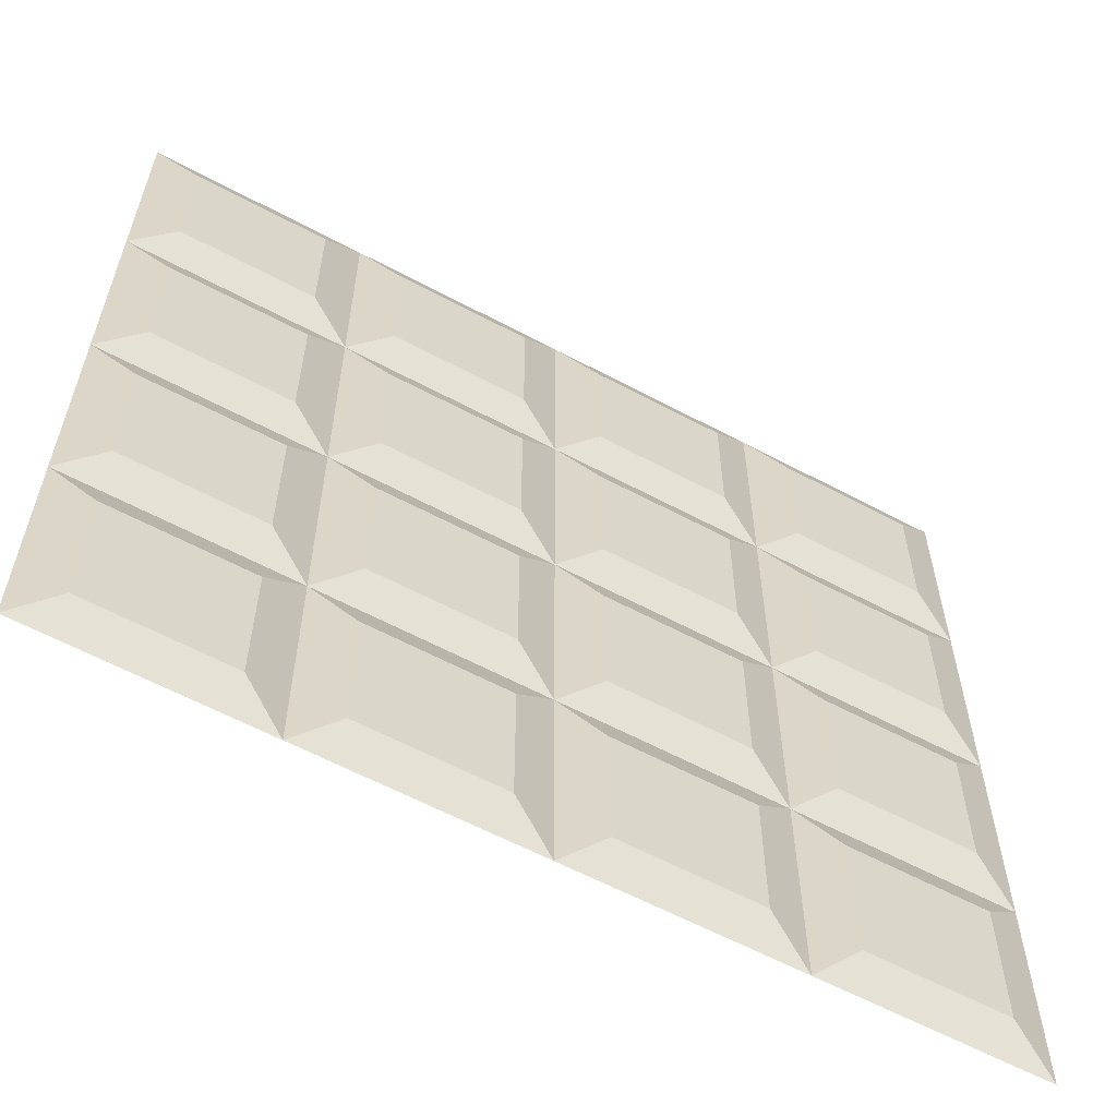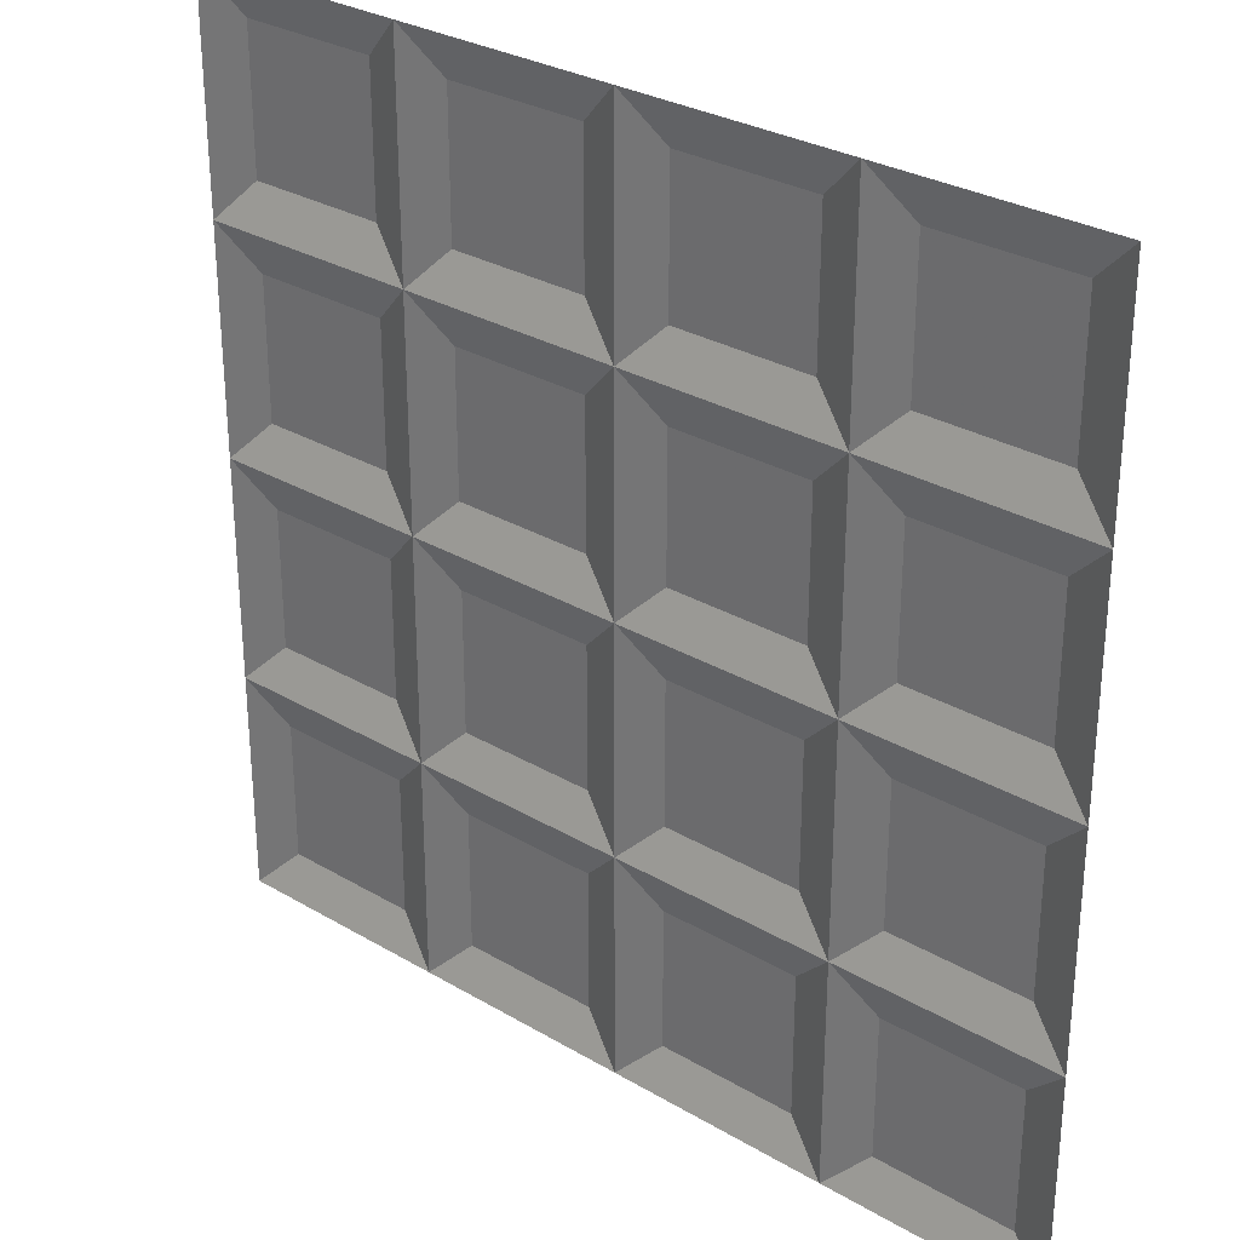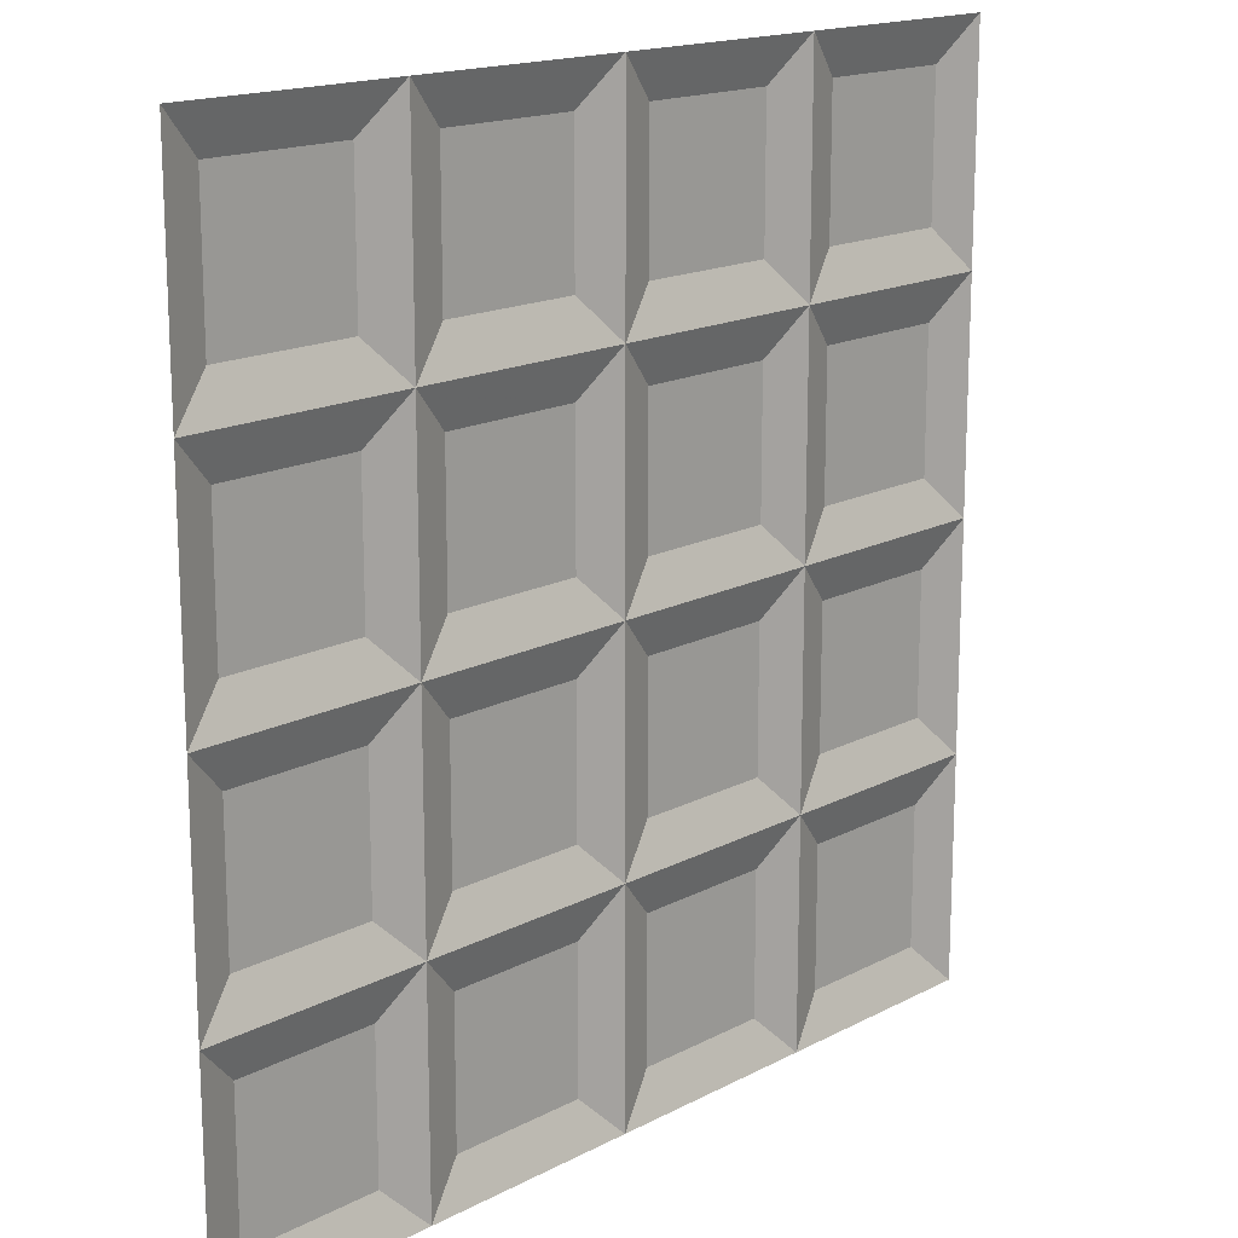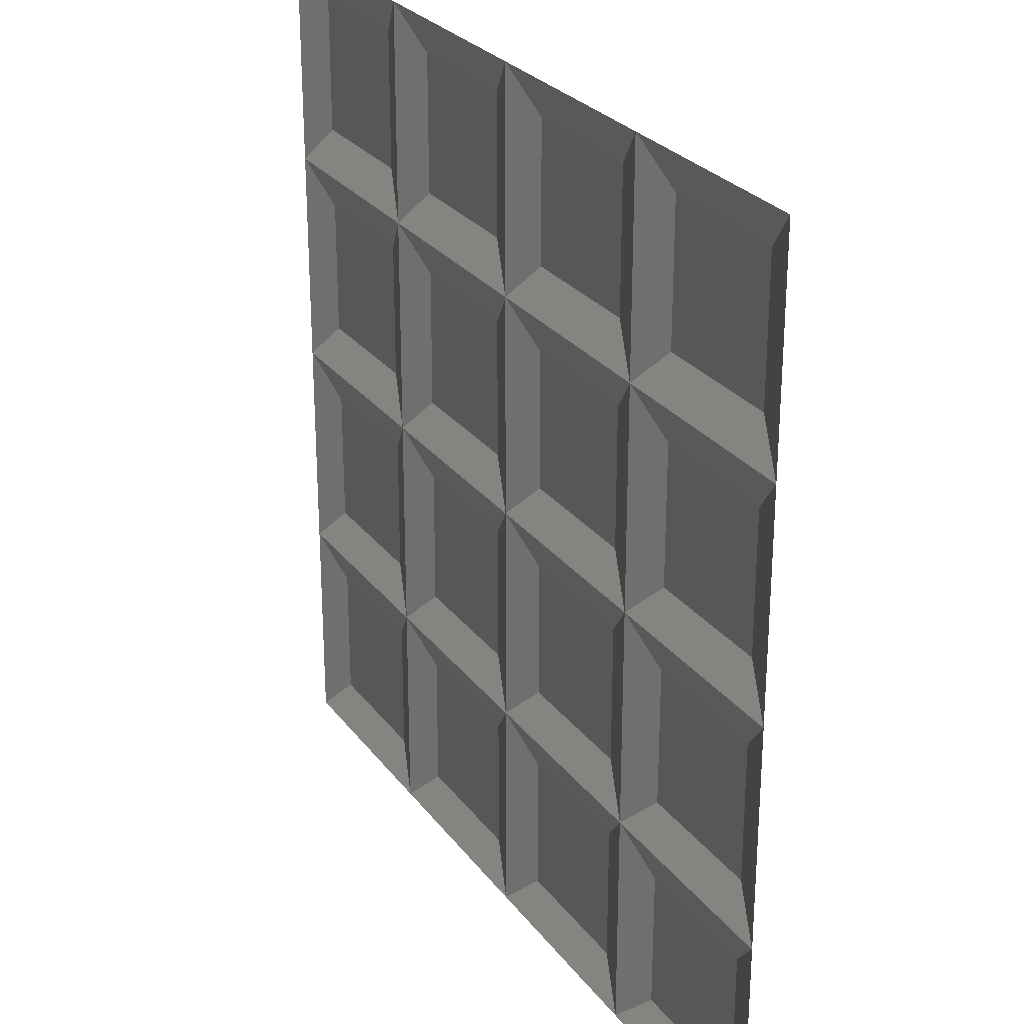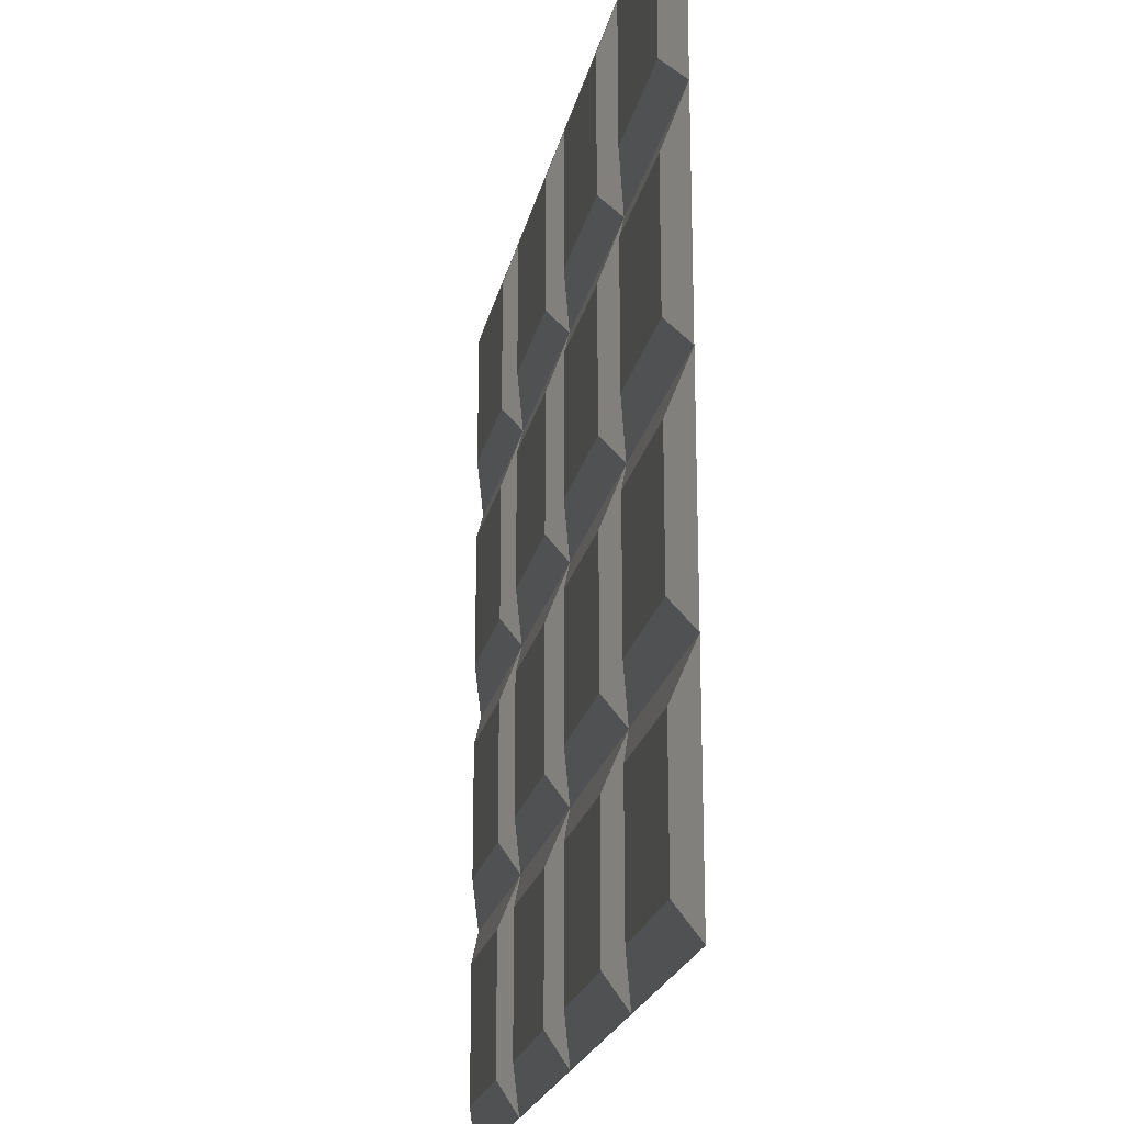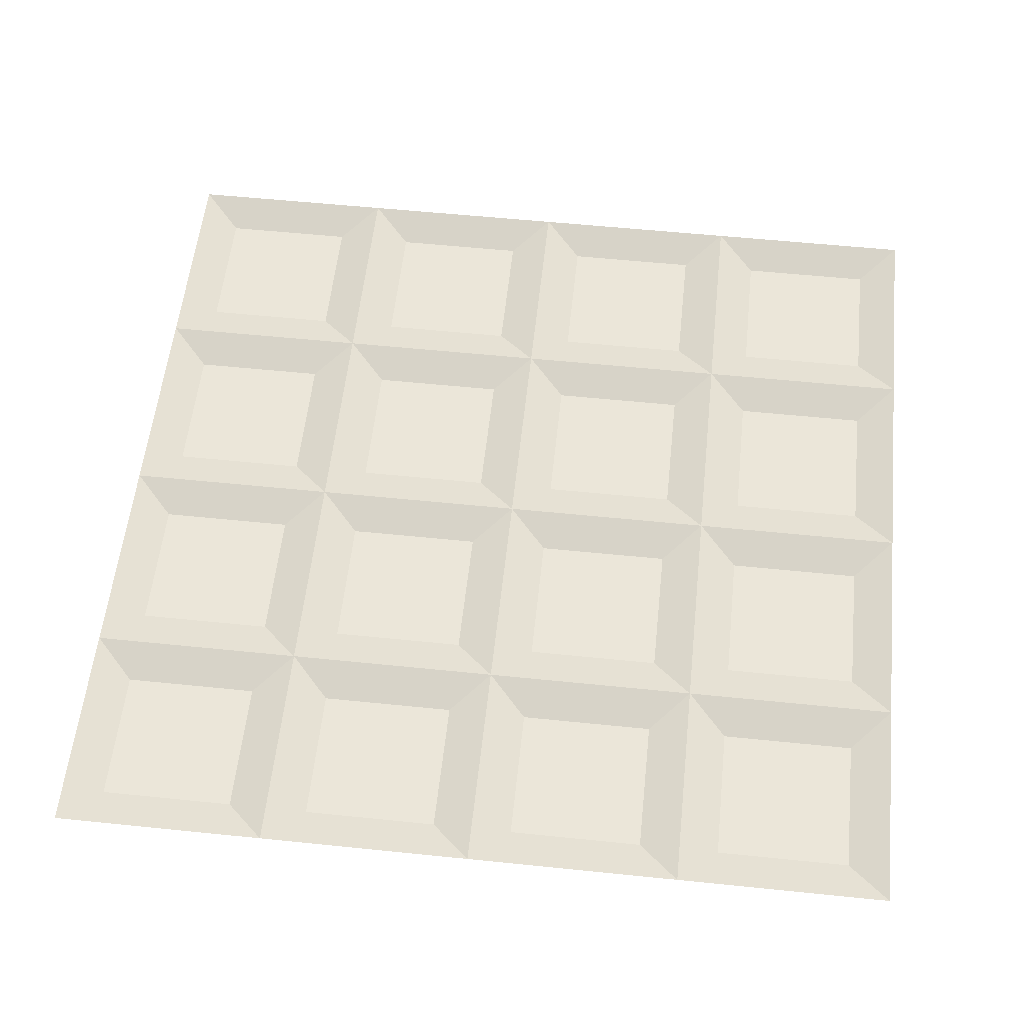
<metadata>
{"format":"obj","ext":"obj","renderer":"f3d","projection":"perspective","resolution":1024,"background":"white","views":[{"elev":-60.6,"azim":-28.6,"up":"+Z"},{"elev":29.5,"azim":-139.0,"up":"+Z"},{"elev":16.3,"azim":132.9,"up":"+Z"},{"elev":26.7,"azim":-118.5,"up":"+Z"},{"elev":-21.3,"azim":78.4,"up":"+Z"},{"elev":57.0,"azim":6.1,"up":"+Y"}]}
</metadata>
<code>
v 0.4531 -0.04688 0.2031
v 0.2969 -0.04688 0.2031
v 0.2969 -0.04688 0.04688
v 0.4531 -0.04688 0.04688
v 0.5 -0.03125 0
v 0.5 -0.03125 0.25
v 0.25 -0.03125 0.25
v 0.25 -0.03125 0
v 0.2969 -0.04688 -0.04688
v 0.4531 -0.04688 -0.04688
v 0.5 -0.03125 -0.25
v 0.4531 -0.04688 -0.2031
v 0.25 -0.03125 -0.25
v 0.2969 -0.04688 -0.2969
v 0.4531 -0.04688 -0.2969
v 0.5 -0.03125 -0.5
v 0.4531 -0.04688 -0.4531
v 0.25 -0.03125 -0.5
v 0.2969 -0.04688 -0.4531
v 0.2031 -0.04688 -0.2969
v 0.2031 -0.04688 -0.4531
v 0 -0.03125 -0.5
v 0.04688 -0.04688 -0.4531
v 0 -0.03125 -0.25
v -0.04688 -0.04688 -0.2969
v -0.04688 -0.04688 -0.4531
v -0.25 -0.03125 -0.5
v -0.2031 -0.04688 -0.4531
v -0.25 -0.03125 -0.25
v -0.2969 -0.04688 -0.2969
v -0.2969 -0.04688 -0.4531
v -0.5 -0.03125 -0.5
v -0.4531 -0.04688 -0.4531
v -0.5 -0.03125 -0.25
v -0.4531 -0.04688 -0.2969
v -0.2969 -0.04688 -0.2031
v -0.4531 -0.04688 -0.2031
v -0.5 -0.03125 0
v -0.4531 -0.04688 -0.04688
v -0.25 -0.03125 0
v -0.2969 -0.04688 0.04688
v -0.4531 -0.04688 0.04688
v -0.5 -0.03125 0.25
v -0.4531 -0.04688 0.2031
v -0.25 -0.03125 0.25
v -0.2969 -0.04688 0.2969
v -0.4531 -0.04688 0.2969
v -0.5 -0.03125 0.5
v -0.4531 -0.04688 0.4531
v -0.25 -0.03125 0.5
v -0.2969 -0.04688 0.4531
v -0.2031 -0.04688 0.2969
v -0.2031 -0.04688 0.4531
v 0 -0.03125 0.5
v -0.04688 -0.04688 0.4531
v 0 -0.03125 0.25
v 0.04688 -0.04688 0.2969
v 0.04688 -0.04688 0.4531
v 0.25 -0.03125 0.5
v 0.2031 -0.04688 0.4531
v 0.2969 -0.04688 0.2969
v 0.2969 -0.04688 0.4531
v 0.5 -0.03125 0.5
v 0.4531 -0.04688 0.4531
v 0.4531 -0.04688 0.2969
v 0.2969 -0.04688 -0.2031
v 0.2031 -0.04688 -0.04688
v 0.2031 -0.04688 -0.2031
v 0.04688 -0.04688 -0.2969
v -0.2031 -0.04688 -0.2969
v -0.04688 -0.04688 -0.04688
v -0.2031 -0.04688 -0.04688
v -0.2031 -0.04688 -0.2031
v -0.04688 -0.04688 -0.2031
v 0 -0.03125 0
v 0.04688 -0.04688 -0.04688
v 0.04688 -0.04688 -0.2031
v 0.2031 -0.04688 0.04688
v 0.04688 -0.04688 0.04688
v -0.04688 -0.04688 0.2031
v -0.04688 -0.04688 0.04688
v -0.2031 -0.04688 0.04688
v -0.2969 -0.04688 0.2031
v 0.2031 -0.04688 0.2031
v 0.04688 -0.04688 0.2031
v -0.2031 -0.04688 0.2031
v 0.2031 -0.04688 0.2969
v -0.04688 -0.04688 0.2969
v -0.2969 -0.04688 -0.04688
f 1 2 3
f 1 3 4
f 61 65 64
f 61 64 62
f 10 9 66
f 10 66 12
f 20 69 23
f 20 23 21
f 15 14 19
f 15 19 17
f 25 70 28
f 25 28 26
f 71 72 73
f 71 73 74
f 67 76 77
f 67 77 68
f 41 83 42
f 42 83 44
f 84 85 79
f 84 79 78
f 80 86 82
f 80 82 81
f 60 58 57
f 60 57 87
f 55 53 52
f 55 52 88
f 30 35 33
f 30 33 31
f 89 39 37
f 89 37 36
f 51 49 47
f 51 47 46
f 1 4 5
f 1 5 6
f 1 6 2
f 2 6 7
f 2 7 3
f 3 7 8
f 3 8 4
f 4 8 5
f 5 8 9
f 5 9 10
f 5 10 11
f 11 10 12
f 11 12 13
f 11 13 14
f 11 14 15
f 11 15 16
f 16 15 17
f 16 17 18
f 18 17 19
f 18 19 13
f 18 13 20
f 18 20 21
f 18 21 22
f 22 21 23
f 22 23 24
f 22 24 25
f 22 25 26
f 22 26 27
f 27 26 28
f 27 28 29
f 27 29 30
f 27 30 31
f 27 31 32
f 32 31 33
f 32 33 34
f 34 33 35
f 34 35 29
f 34 29 36
f 34 36 37
f 34 37 38
f 38 37 39
f 38 39 40
f 38 40 41
f 38 41 42
f 38 42 43
f 43 42 44
f 43 44 45
f 43 45 46
f 43 46 47
f 43 47 48
f 48 47 49
f 48 49 50
f 50 49 51
f 50 51 45
f 50 45 52
f 50 52 53
f 50 53 54
f 54 53 55
f 54 55 56
f 54 56 57
f 54 57 58
f 54 58 59
f 59 58 60
f 59 60 7
f 59 7 61
f 59 61 62
f 59 62 63
f 63 62 64
f 63 64 6
f 6 64 65
f 6 65 7
f 7 65 61
f 12 66 13
f 13 66 8
f 13 8 67
f 13 67 68
f 13 68 24
f 13 24 69
f 13 69 20
f 66 9 8
f 19 14 13
f 23 69 24
f 70 25 24
f 70 24 29
f 70 29 28
f 71 74 24
f 71 24 75
f 71 75 72
f 72 75 40
f 72 40 73
f 73 40 29
f 73 29 74
f 74 29 24
f 68 77 24
f 24 77 75
f 75 77 76
f 75 76 8
f 75 8 78
f 75 78 79
f 75 79 56
f 75 56 80
f 75 80 81
f 75 81 40
f 40 81 82
f 40 82 45
f 40 45 83
f 40 83 41
f 44 83 45
f 76 67 8
f 84 78 8
f 84 8 7
f 84 7 85
f 85 7 56
f 85 56 79
f 86 80 56
f 86 56 45
f 86 45 82
f 60 87 7
f 7 87 56
f 56 87 57
f 55 88 56
f 56 88 45
f 45 88 52
f 35 30 29
f 89 36 29
f 89 29 40
f 89 40 39
f 51 46 45

</code>
